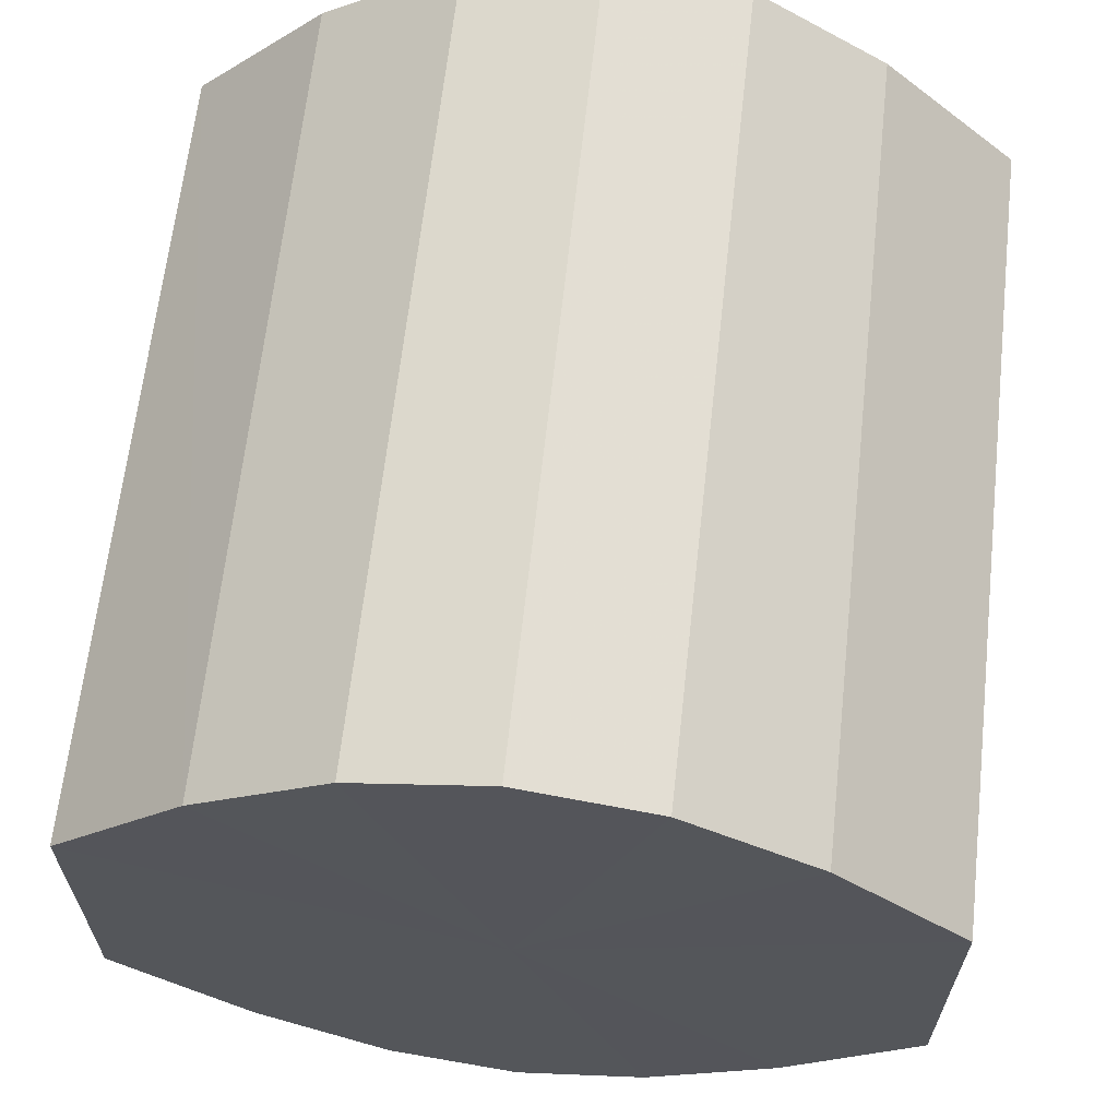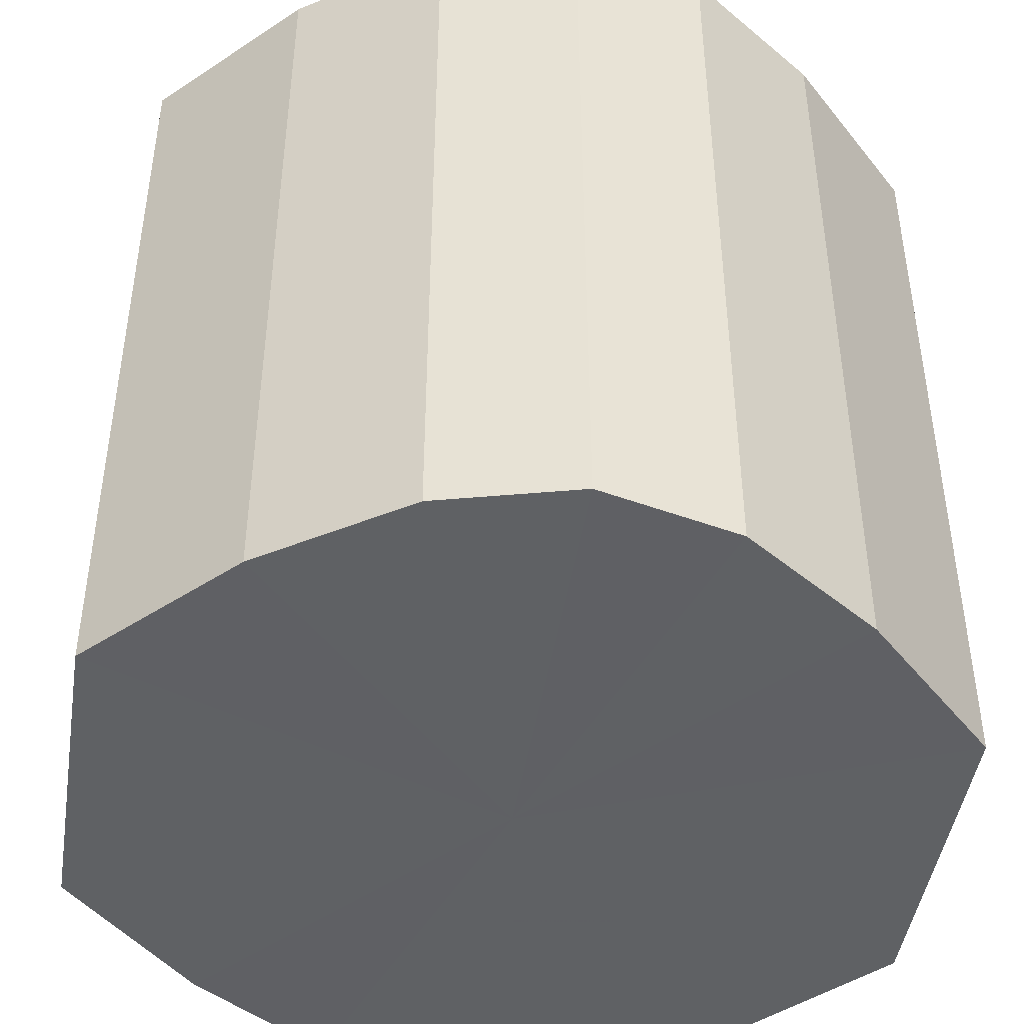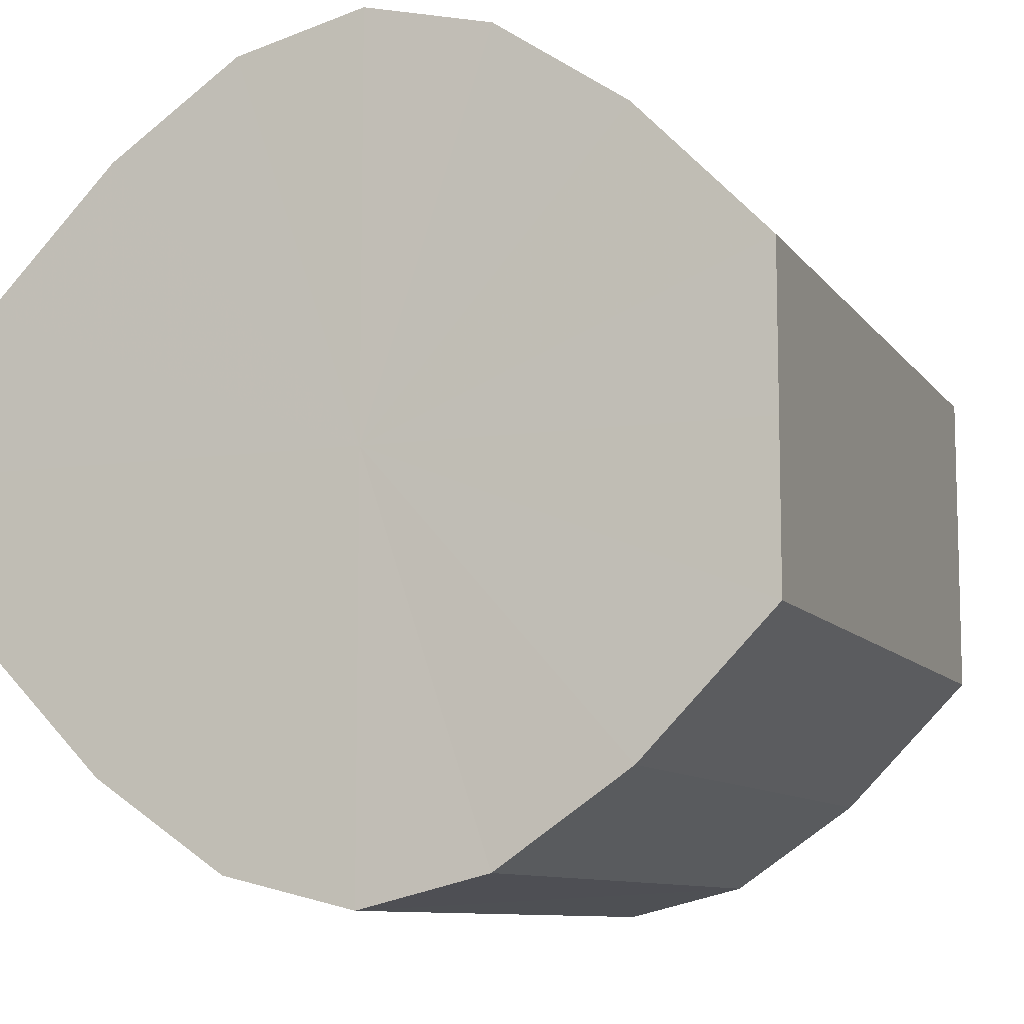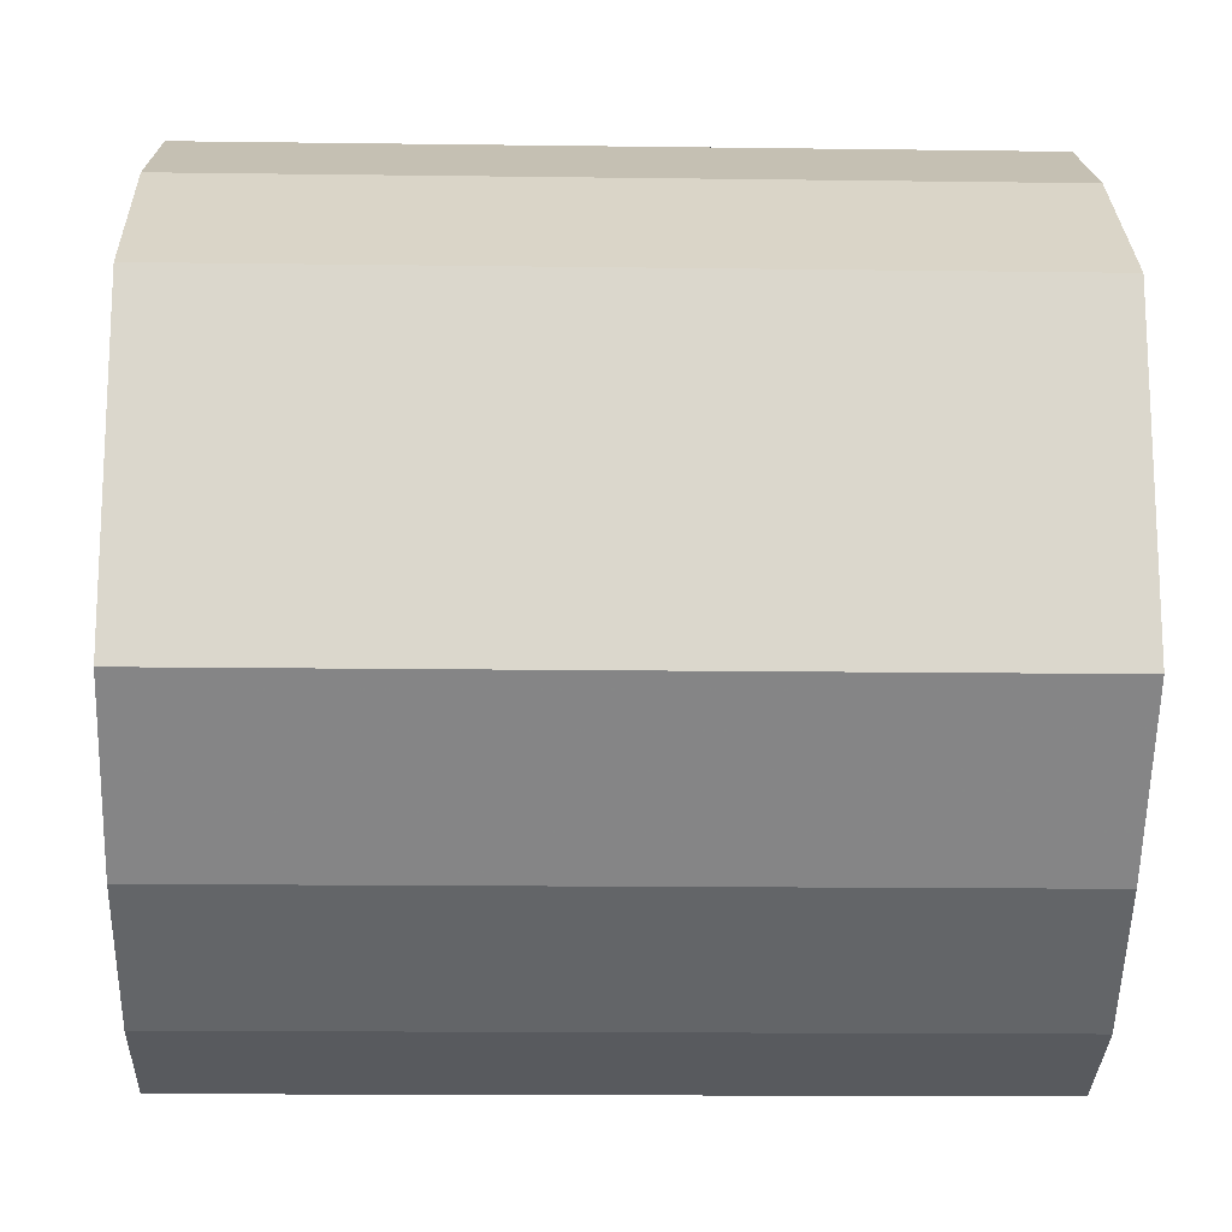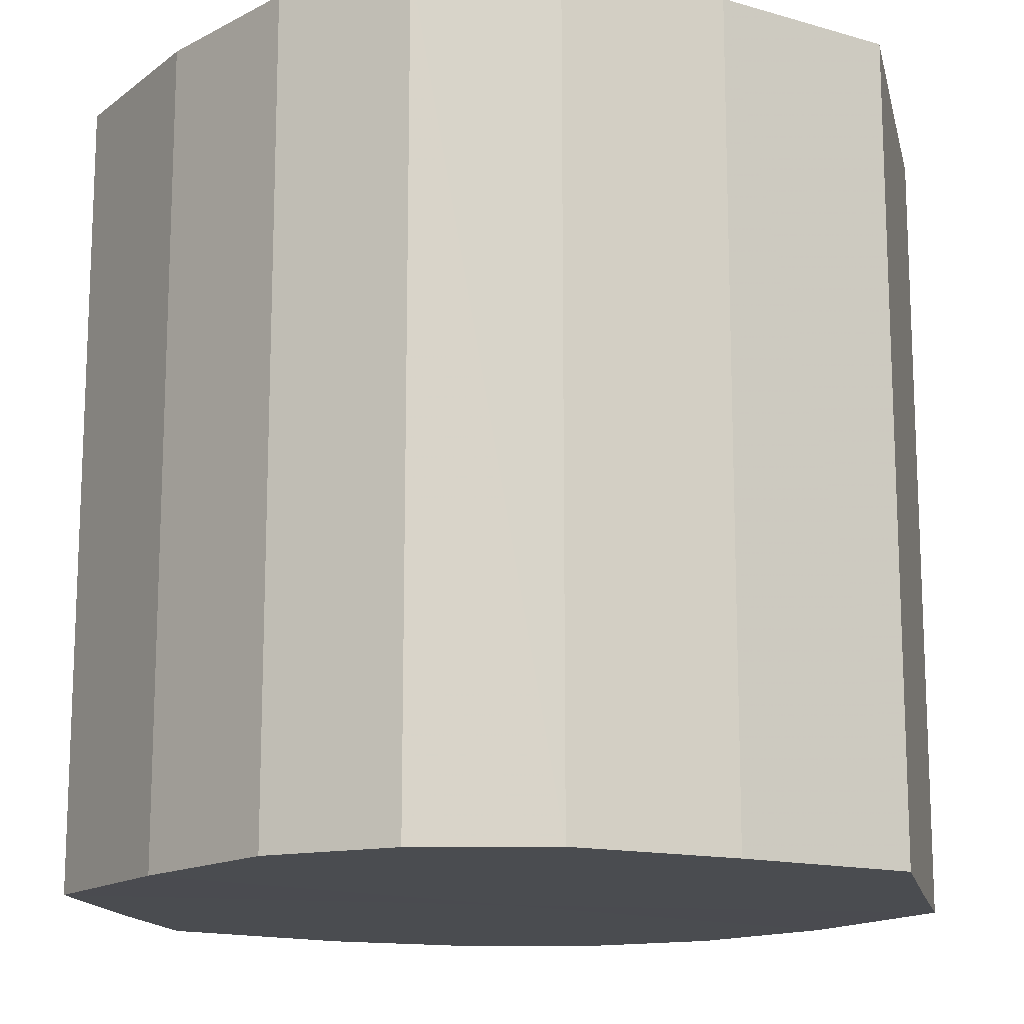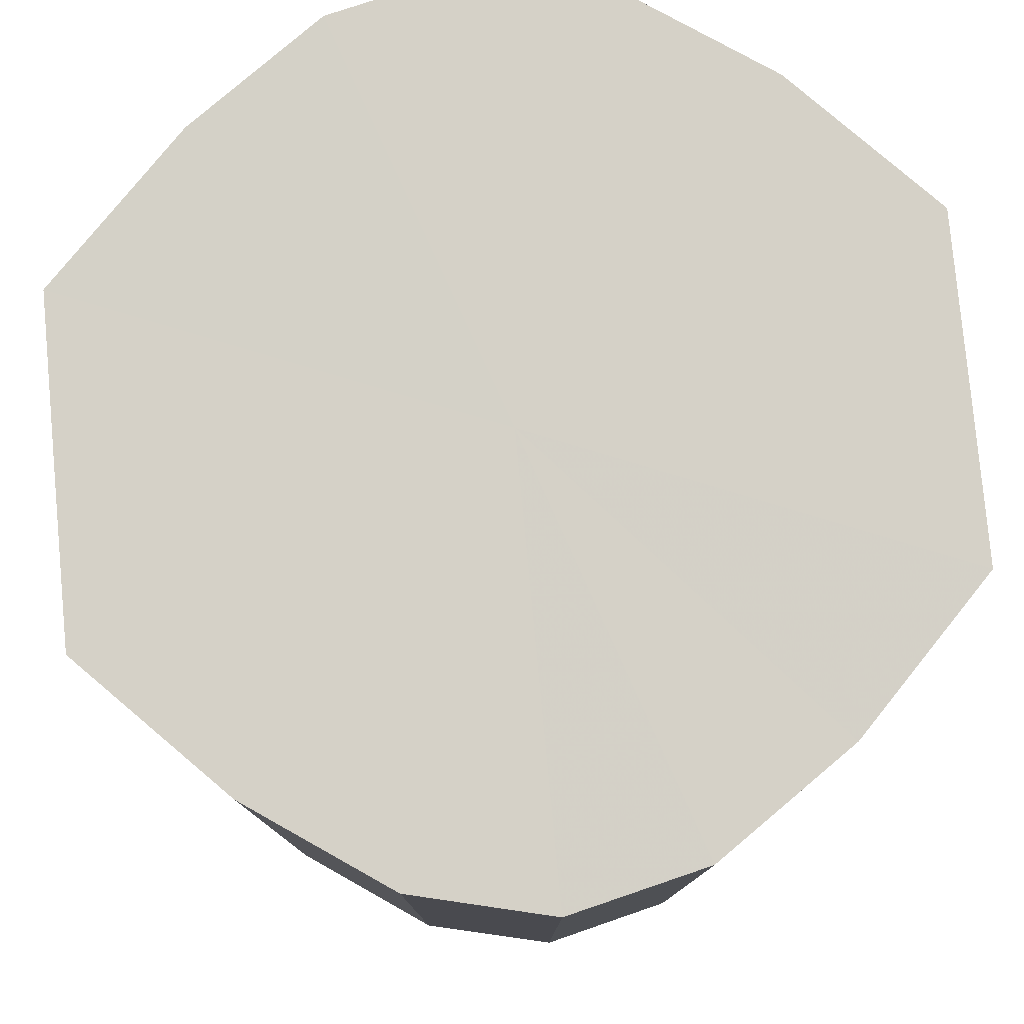
<metadata>
{"format":"obj","ext":"obj","renderer":"f3d","projection":"perspective","resolution":1024,"background":"white","views":[{"elev":64.6,"azim":6.2,"up":"+Z"},{"elev":-45.4,"azim":171.3,"up":"+Y"},{"elev":-9.4,"azim":20.8,"up":"+Z"},{"elev":-16.6,"azim":88.5,"up":"+Z"},{"elev":-14.8,"azim":12.6,"up":"+Y"},{"elev":79.4,"azim":-5.3,"up":"+Y"}]}
</metadata>
<code>
o 21414
v 2221 1865 7.039
v 2221 1865 7.042
v 2221 1865 7.039
v 2221 1865 7.048
v 2221 1865 7.042
v 2221 1865 7.042
v 2221 1865 7.042
v 2221 1865 7.059
v 2221 1865 7.048
v 2221 1865 7.048
v 2221 1865 7.048
v 2221 1865 7.071
v 2221 1865 7.059
v 2221 1865 7.059
v 2221 1865 7.059
v 2221 1865 7.083
v 2221 1865 7.071
v 2221 1865 7.071
v 2221 1865 7.071
v 2221 1865 7.093
v 2221 1865 7.083
v 2221 1865 7.083
v 2221 1865 7.083
v 2221 1865 7.1
v 2221 1865 7.093
v 2221 1865 7.093
v 2221 1865 7.093
v 2221 1865 7.103
v 2221 1865 7.1
v 2221 1865 7.1
v 2221 1865 7.1
v 2221 1865 7.103
v 2221 1865 7.039
v 2221 1865 7.042
v 2221 1865 7.042
v 2221 1865 7.048
v 2221 1865 7.048
v 2221 1865 7.042
v 2221 1865 7.039
v 2221 1865 7.048
v 2221 1865 7.042
v 2221 1865 7.059
v 2221 1865 7.059
v 2221 1865 7.059
v 2221 1865 7.048
v 2221 1865 7.071
v 2221 1865 7.059
v 2221 1865 7.071
v 2221 1865 7.071
v 2221 1865 7.083
v 2221 1865 7.071
v 2221 1865 7.093
v 2221 1865 7.083
v 2221 1865 7.083
v 2221 1865 7.083
v 2221 1865 7.1
v 2221 1865 7.093
v 2221 1865 7.103
v 2221 1865 7.1
v 2221 1865 7.093
v 2221 1865 7.093
v 2221 1865 7.1
v 2221 1865 7.103
v 2221 1865 7.1
v 2221 1865 7.071
v 2221 1865 7.042
v 2221 1865 7.039
v 2221 1865 7.048
v 2221 1865 7.042
v 2221 1865 7.059
v 2221 1865 7.048
v 2221 1865 7.071
v 2221 1865 7.059
v 2221 1865 7.083
v 2221 1865 7.071
v 2221 1865 7.093
v 2221 1865 7.083
v 2221 1865 7.1
v 2221 1865 7.093
v 2221 1865 7.103
v 2221 1865 7.1
v 2221 1865 7.071
v 2221 1865 7.039
v 2221 1865 7.042
v 2221 1865 7.042
v 2221 1865 7.048
v 2221 1865 7.048
v 2221 1865 7.059
v 2221 1865 7.059
v 2221 1865 7.071
v 2221 1865 7.071
v 2221 1865 7.083
v 2221 1865 7.083
v 2221 1865 7.093
v 2221 1865 7.093
v 2221 1865 7.1
v 2221 1865 7.1
v 2221 1865 7.103
f 1 2 3
f 2 4 5
f 6 1 7
f 4 8 9
f 10 6 11
f 8 12 13
f 14 10 15
f 12 16 17
f 18 14 19
f 16 20 21
f 22 18 23
f 20 24 25
f 26 22 27
f 24 28 29
f 30 26 31
f 28 30 32
f 33 34 35
f 35 36 37
f 38 39 33
f 40 41 38
f 37 42 43
f 44 45 40
f 46 47 44
f 43 48 49
f 50 51 46
f 52 53 50
f 49 54 55
f 56 57 52
f 58 59 56
f 55 60 61
f 62 63 58
f 61 64 62
f 65 66 67
f 65 68 66
f 65 67 69
f 65 70 68
f 65 69 71
f 65 72 70
f 65 71 73
f 65 74 72
f 65 73 75
f 65 76 74
f 65 75 77
f 65 78 76
f 65 77 79
f 65 80 78
f 65 79 81
f 65 81 80
f 82 83 84
f 82 85 83
f 82 84 86
f 82 87 85
f 82 86 88
f 82 89 87
f 82 88 90
f 82 91 89
f 82 90 92
f 82 93 91
f 82 92 94
f 82 95 93
f 82 94 96
f 82 97 95
f 82 96 98
f 82 98 97

</code>
